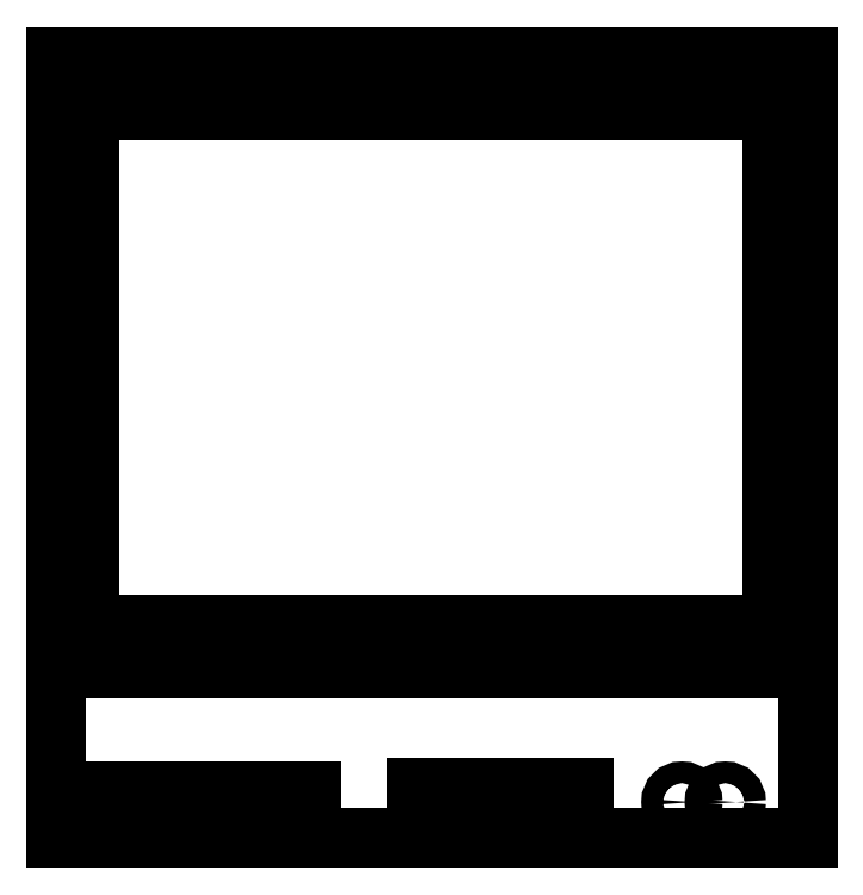
<metadata>
{"format":"dxf","ext":"dxf","renderer":"ezdxf+matplotlib","layout":"modelspace","background":"white","min_lineweight":24,"dpi":150}
</metadata>
<code>
0
SECTION
2
ENTITIES
0
LINE
8
0
10
1.395
20
0.7915
30
0
11
1.395
21
1.181
31
0
0
LINE
8
0
10
1.409
20
0.8946
30
0
11
1.409
21
1.157
31
0
0
POLYLINE
8
0
66
     1
10
0
20
0
30
0
70
     1
0
VERTEX
8
0
10
1.491
20
0.8004
30
0
0
VERTEX
8
0
10
1.491
20
0.8148
30
0
0
VERTEX
8
0
10
1.505
20
0.8148
30
0
0
VERTEX
8
0
10
1.505
20
0.8004
30
0
0
SEQEND
8
0
0
POLYLINE
8
0
66
     1
10
0
20
0
30
0
70
     1
0
VERTEX
8
0
10
1.575
20
0.8004
30
0
0
VERTEX
8
0
10
1.575
20
0.8166
30
0
0
VERTEX
8
0
10
1.658
20
0.8166
30
0
0
VERTEX
8
0
10
1.658
20
0.8004
30
0
0
SEQEND
8
0
0
LINE
8
0
10
1.395
20
0.7915
30
0
11
1.77
21
0.7915
31
0
0
LINE
8
0
10
1.409
20
0.8946
30
0
11
1.756
21
0.8946
31
0
0
LINE
8
0
10
1.412
20
0.8976
30
0
11
1.752
21
0.8976
31
0
0
LINE
8
0
10
1.395
20
0.8759
30
0
11
1.77
21
0.8759
31
0
0
LINE
8
0
10
1.412
20
0.8976
30
0
11
1.412
21
1.154
31
0
0
CIRCLE
8
0
10
1.729
20
0.8094
30
0
40
0.005399
0
CIRCLE
8
0
10
1.707
20
0.8094
30
0
40
0.005399
0
LINE
8
0
10
1.752
20
0.8976
30
0
11
1.752
21
1.154
31
0
0
LINE
8
0
10
1.412
20
1.154
30
0
11
1.752
21
1.154
31
0
0
LINE
8
0
10
1.409
20
1.157
30
0
11
1.756
21
1.157
31
0
0
LINE
8
0
10
1.756
20
0.8946
30
0
11
1.756
21
1.157
31
0
0
LINE
8
0
10
1.395
20
1.181
30
0
11
1.77
21
1.181
31
0
0
LINE
8
0
10
1.77
20
0.7915
30
0
11
1.77
21
1.181
31
0
0
POLYLINE
8
0
66
     1
10
0
20
0
30
0
70
     1
0
VERTEX
8
0
10
1.509
20
0.8004
30
0
0
VERTEX
8
0
10
1.509
20
0.8148
30
0
0
VERTEX
8
0
10
1.523
20
0.8148
30
0
0
VERTEX
8
0
10
1.523
20
0.8004
30
0
0
SEQEND
8
0
0
POLYLINE
8
0
66
     1
10
0
20
0
30
0
70
     1
0
VERTEX
8
0
10
1.456
20
0.8004
30
0
0
VERTEX
8
0
10
1.456
20
0.8148
30
0
0
VERTEX
8
0
10
1.47
20
0.8148
30
0
0
VERTEX
8
0
10
1.47
20
0.8004
30
0
0
SEQEND
8
0
0
POLYLINE
8
0
66
     1
10
0
20
0
30
0
70
     1
0
VERTEX
8
0
10
1.474
20
0.8004
30
0
0
VERTEX
8
0
10
1.474
20
0.8148
30
0
0
VERTEX
8
0
10
1.488
20
0.8148
30
0
0
VERTEX
8
0
10
1.488
20
0.8004
30
0
0
SEQEND
8
0
0
POLYLINE
8
0
66
     1
10
0
20
0
30
0
70
     1
0
VERTEX
8
0
10
1.42
20
0.8004
30
0
0
VERTEX
8
0
10
1.42
20
0.8148
30
0
0
VERTEX
8
0
10
1.435
20
0.8148
30
0
0
VERTEX
8
0
10
1.435
20
0.8004
30
0
0
SEQEND
8
0
0
POLYLINE
8
0
66
     1
10
0
20
0
30
0
70
     1
0
VERTEX
8
0
10
1.438
20
0.8004
30
0
0
VERTEX
8
0
10
1.438
20
0.8148
30
0
0
VERTEX
8
0
10
1.453
20
0.8148
30
0
0
VERTEX
8
0
10
1.453
20
0.8004
30
0
0
SEQEND
8
0
0
ENDSEC
0
EOF

</code>
